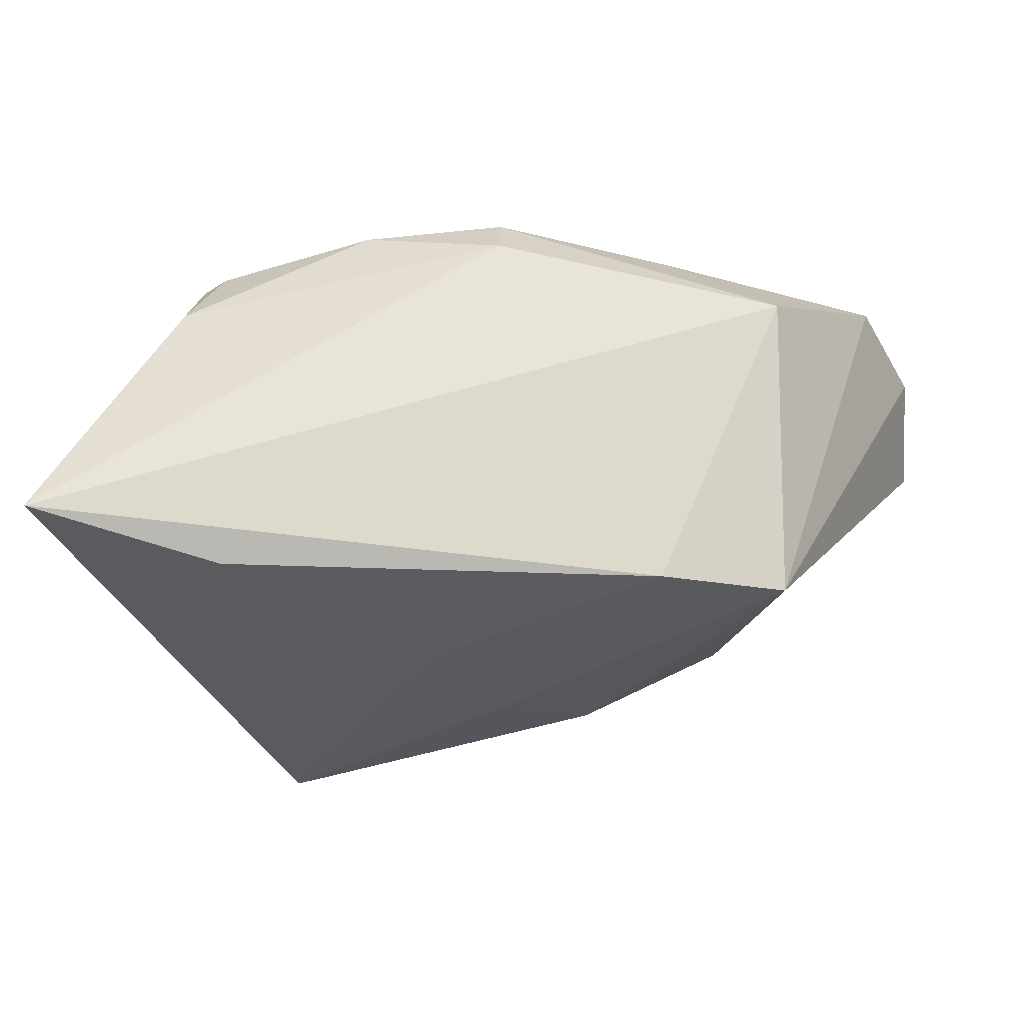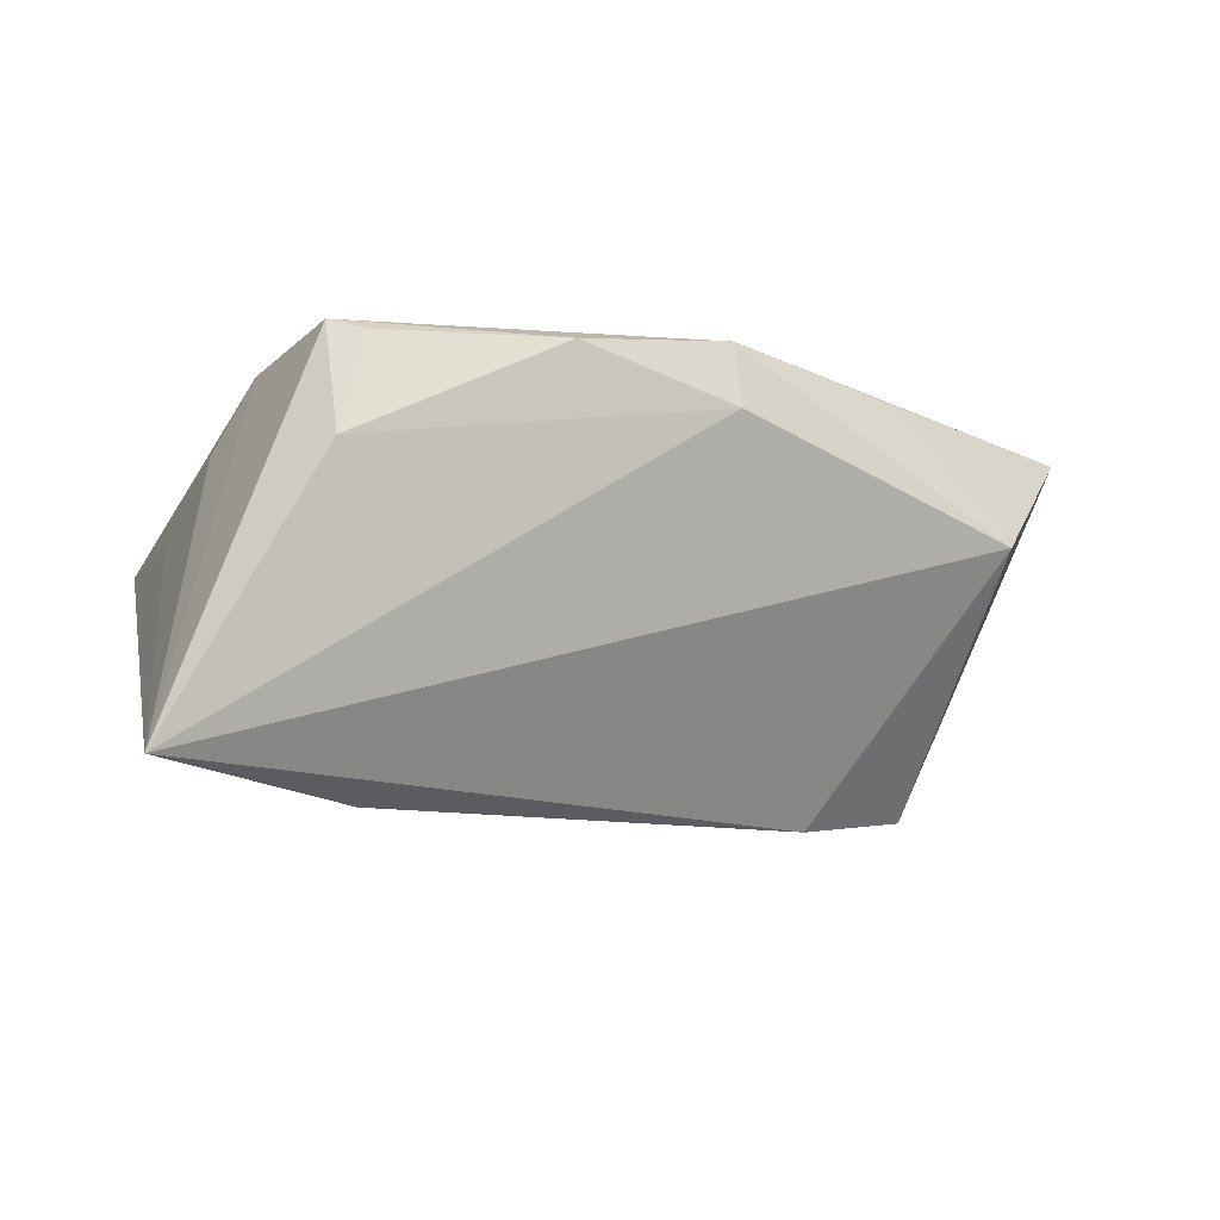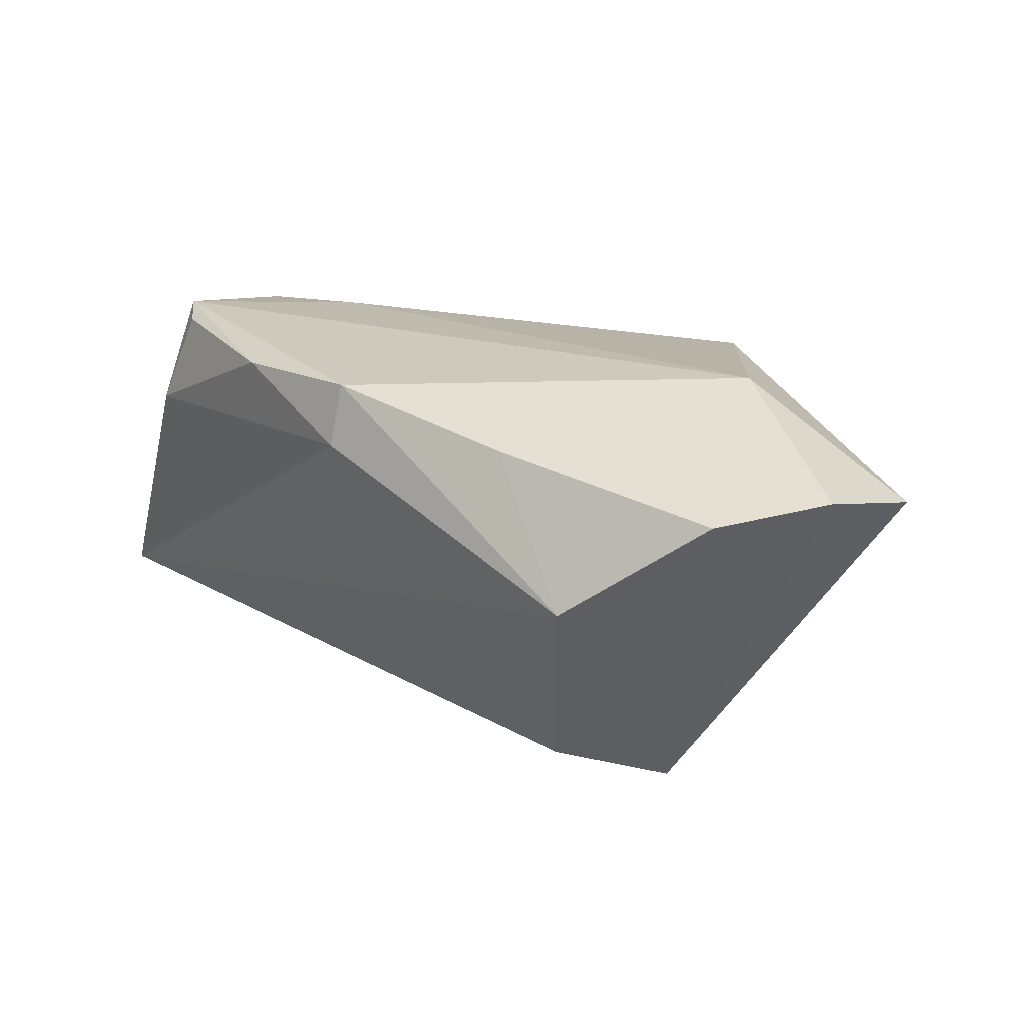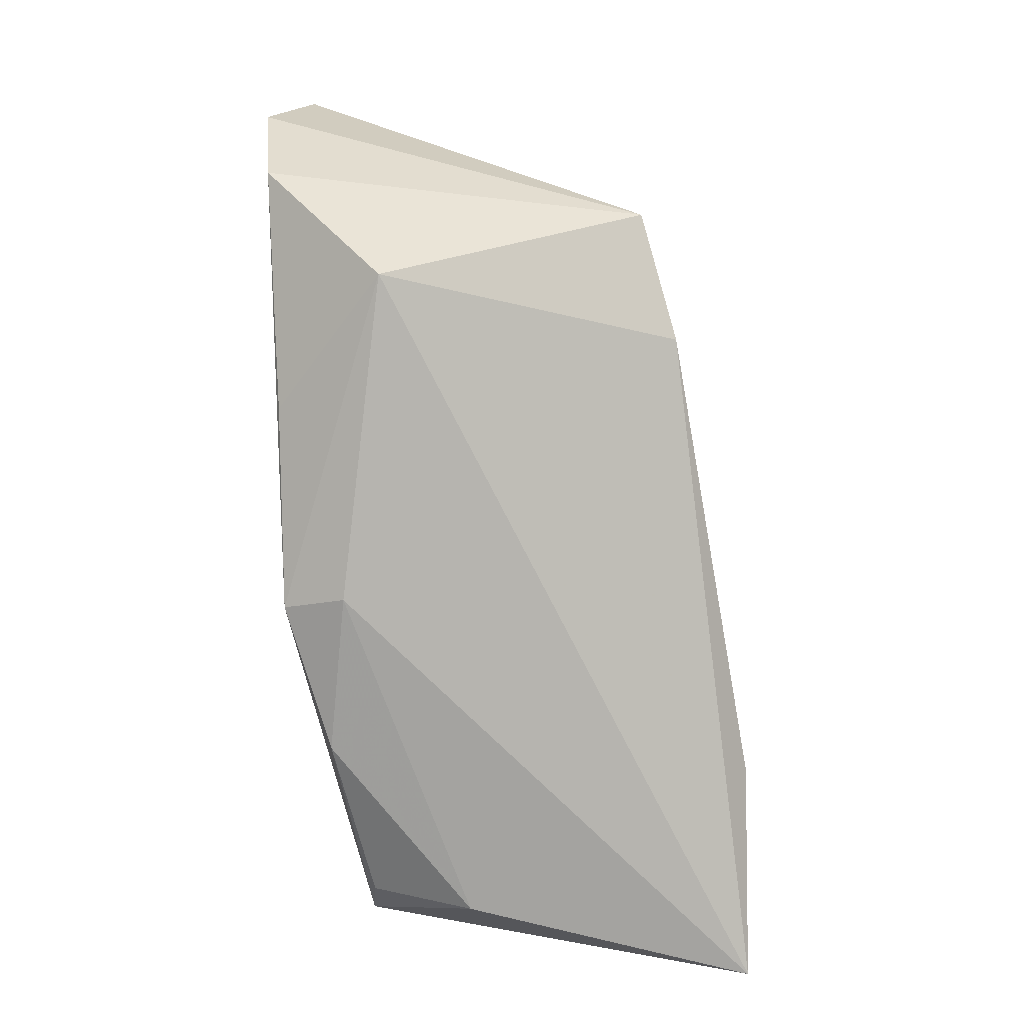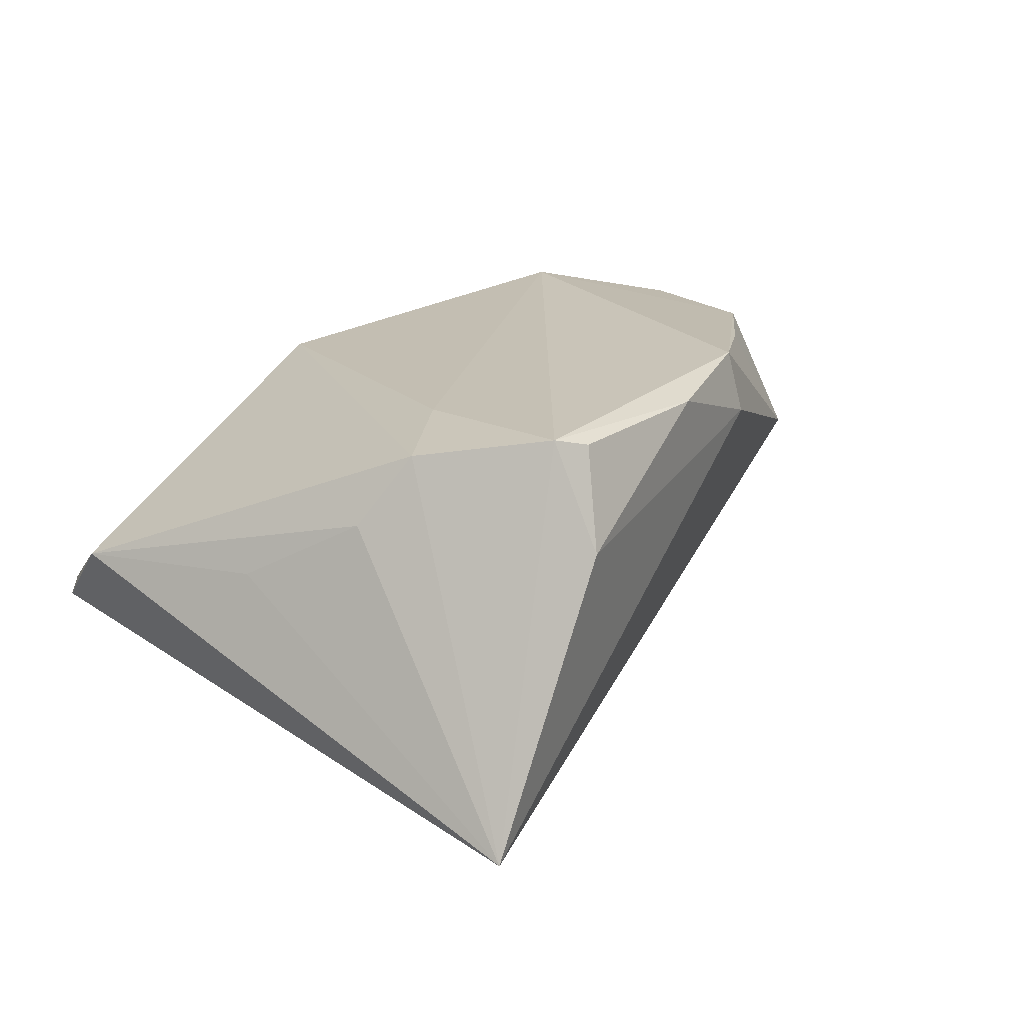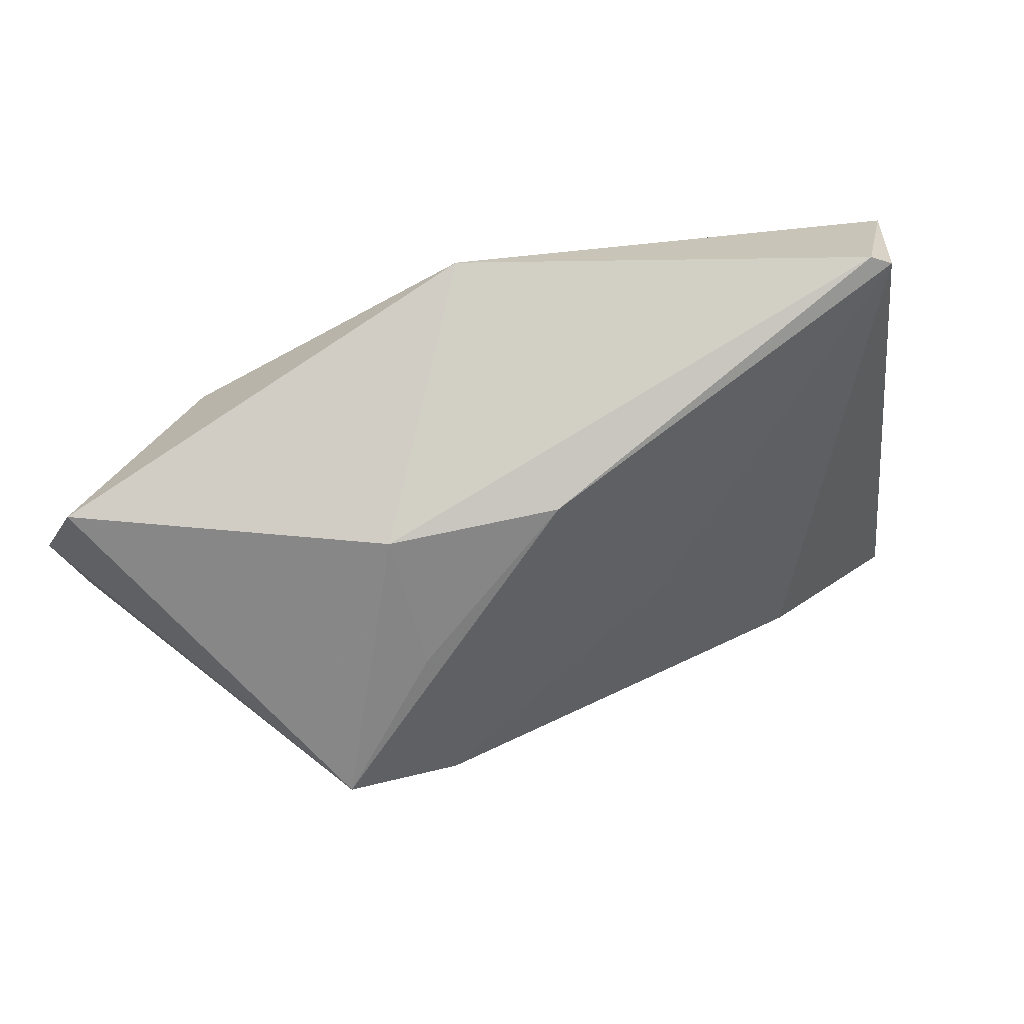
<metadata>
{"format":"obj","ext":"obj","renderer":"f3d","projection":"perspective","resolution":1024,"background":"white","views":[{"elev":-48.6,"azim":20.1,"up":"+Z"},{"elev":-6.2,"azim":-9.0,"up":"+Z"},{"elev":22.5,"azim":62.1,"up":"+Z"},{"elev":-61.1,"azim":102.9,"up":"+Y"},{"elev":20.1,"azim":-52.5,"up":"+Z"},{"elev":68.9,"azim":152.1,"up":"+Y"}]}
</metadata>
<code>
v 0.03963 0.003949 -0.02719
v -0.04092 -0.01272 0.01149
v 0.02618 -0.004801 -0.0284
v 0.0556 0.02624 0.01194
v 0.05938 0.01232 0.01571
v 0.04727 -0.0167 0.002984
v -0.02842 -0.03734 0.009892
v 0.01382 -0.03017 0.0152
v -0.04292 0.03588 -0.008343
v -0.04063 0.03732 -0.007018
v 0.00508 0.02948 -0.01515
v 0.02539 0.01661 -0.02059
v -0.03622 -0.01706 0.01953
v 0.03449 0.01737 0.02264
v -0.04576 0.0005418 0.003884
v 0.002477 0.03675 0.01528
v 0.03351 -0.01702 0.01871
v -0.02418 -0.01026 0.02081
v -0.02947 -0.03212 0.02264
v 0.01333 -0.02828 0.02264
v -0.006311 0.004174 -0.02214
v -0.004043 -0.03336 0.02127
v -0.02529 -0.02374 -0.02624
v -0.0463 -0.03734 -0.02153
v -0.004022 0.02126 -0.01763
v 0.05714 -0.002355 0.01477
v -0.02537 -0.03384 0.02141
v 0.02423 0.02939 -0.009807
v -0.05009 0.02284 0.002508
f 4 1 28
f 28 16 4
f 10 16 28
f 1 26 6
f 4 16 14
f 20 26 14
f 20 14 19
f 24 7 19
f 10 28 11
f 10 11 9
f 9 23 24
f 17 26 20
f 20 6 17
f 17 6 26
f 4 14 5
f 5 14 26
f 5 1 4
f 5 26 1
f 8 6 20
f 24 6 8
f 8 7 24
f 18 14 16
f 18 19 14
f 20 19 22
f 22 8 20
f 7 8 22
f 12 28 1
f 1 11 12
f 12 11 28
f 23 9 21
f 29 16 10
f 10 9 29
f 24 15 29
f 29 9 24
f 27 19 7
f 7 22 27
f 27 22 19
f 23 21 3
f 24 23 3
f 3 6 24
f 1 6 3
f 25 21 9
f 25 11 1
f 25 9 11
f 1 3 25
f 25 3 21
f 19 18 13
f 13 18 16
f 16 29 13
f 24 19 13
f 24 13 2
f 2 15 24
f 2 29 15
f 2 13 29

</code>
